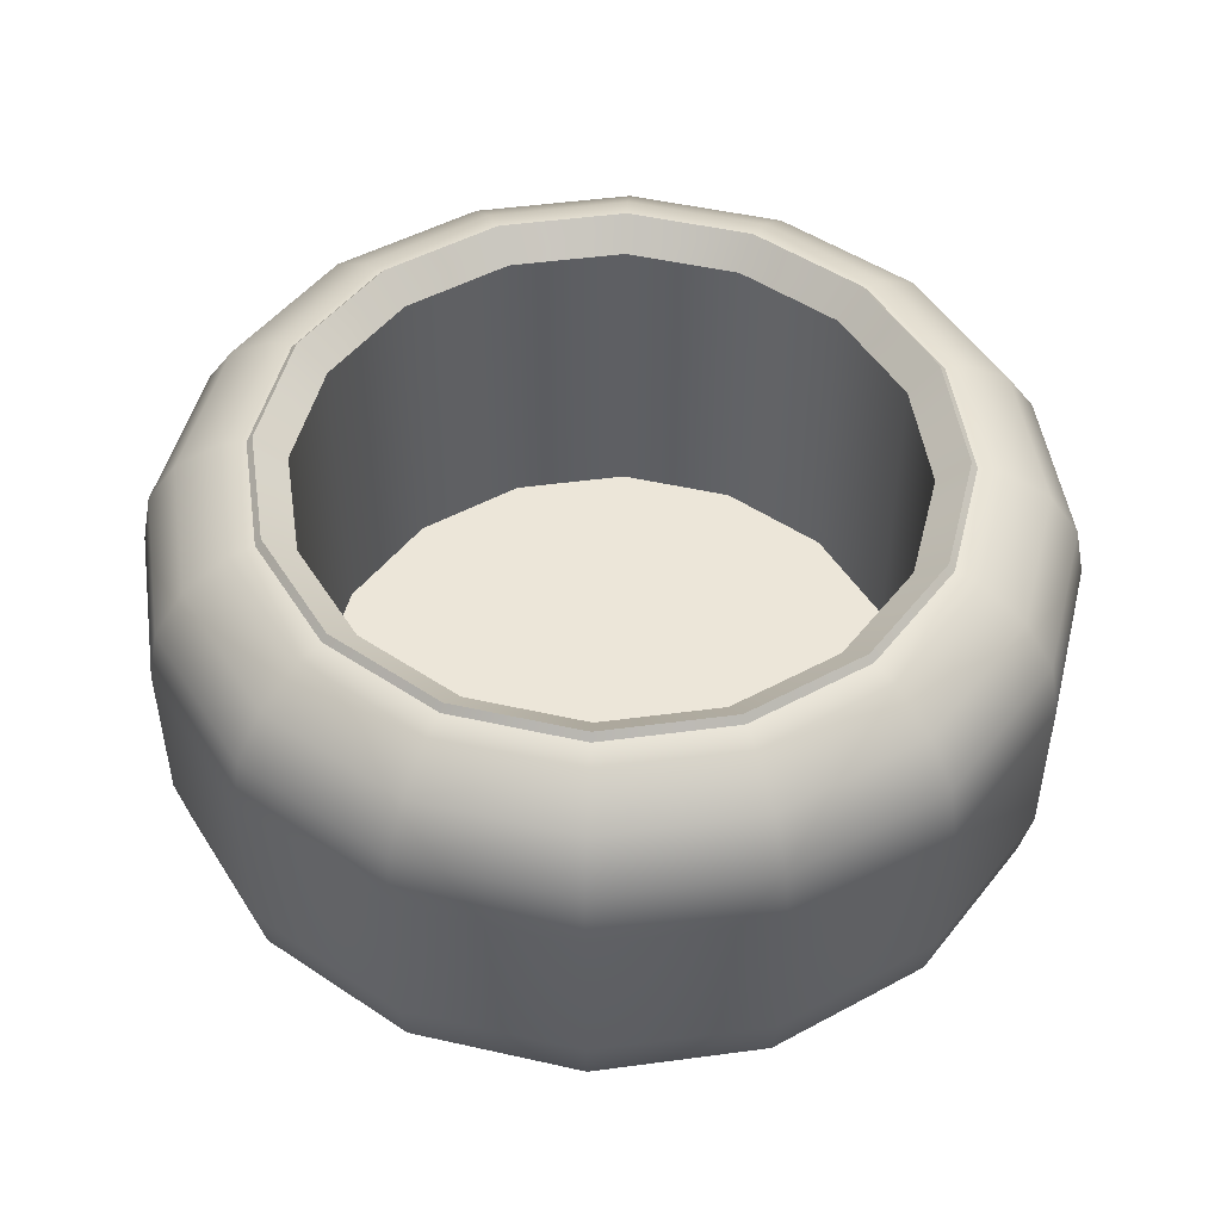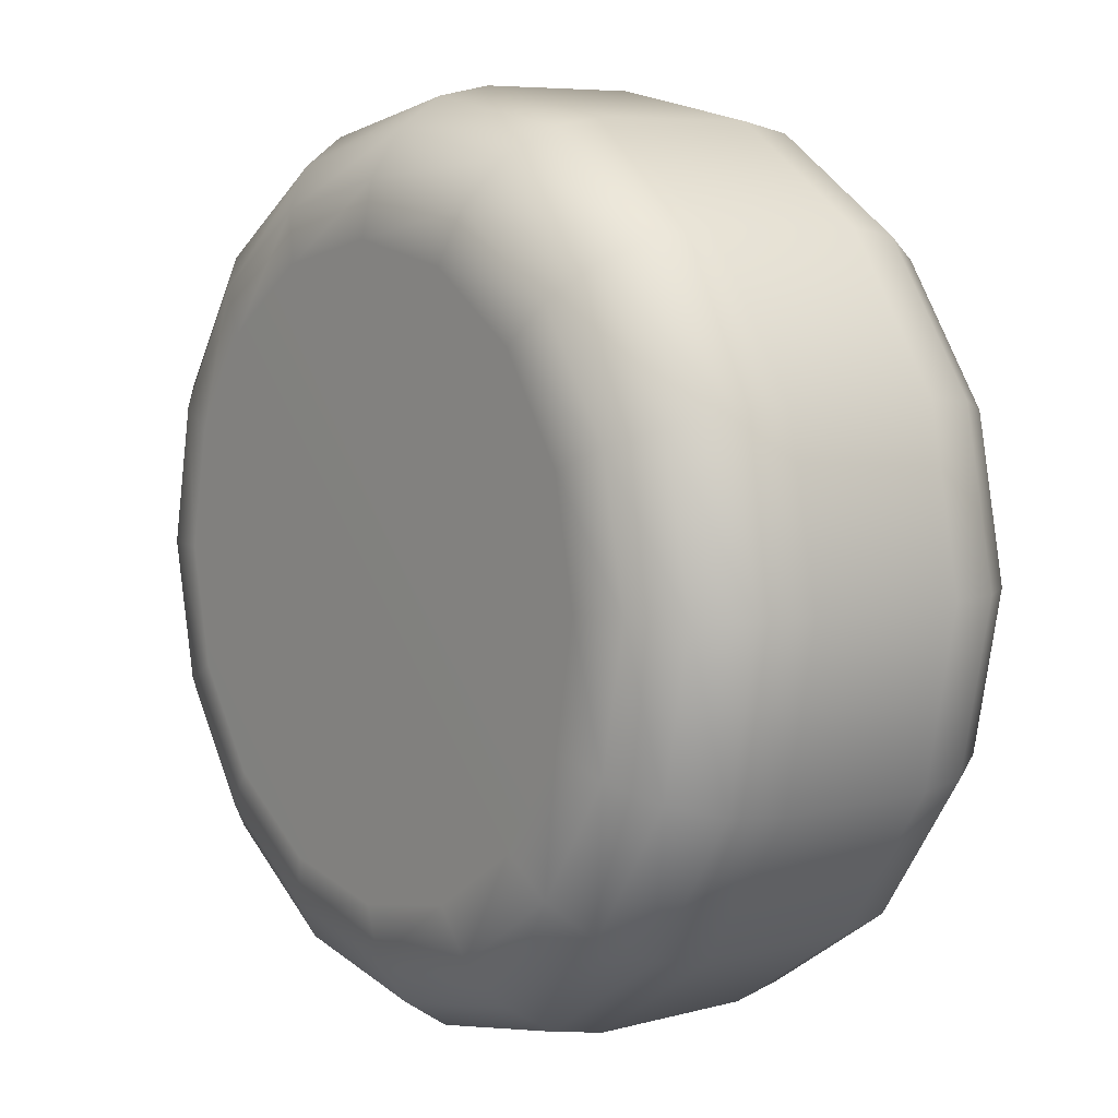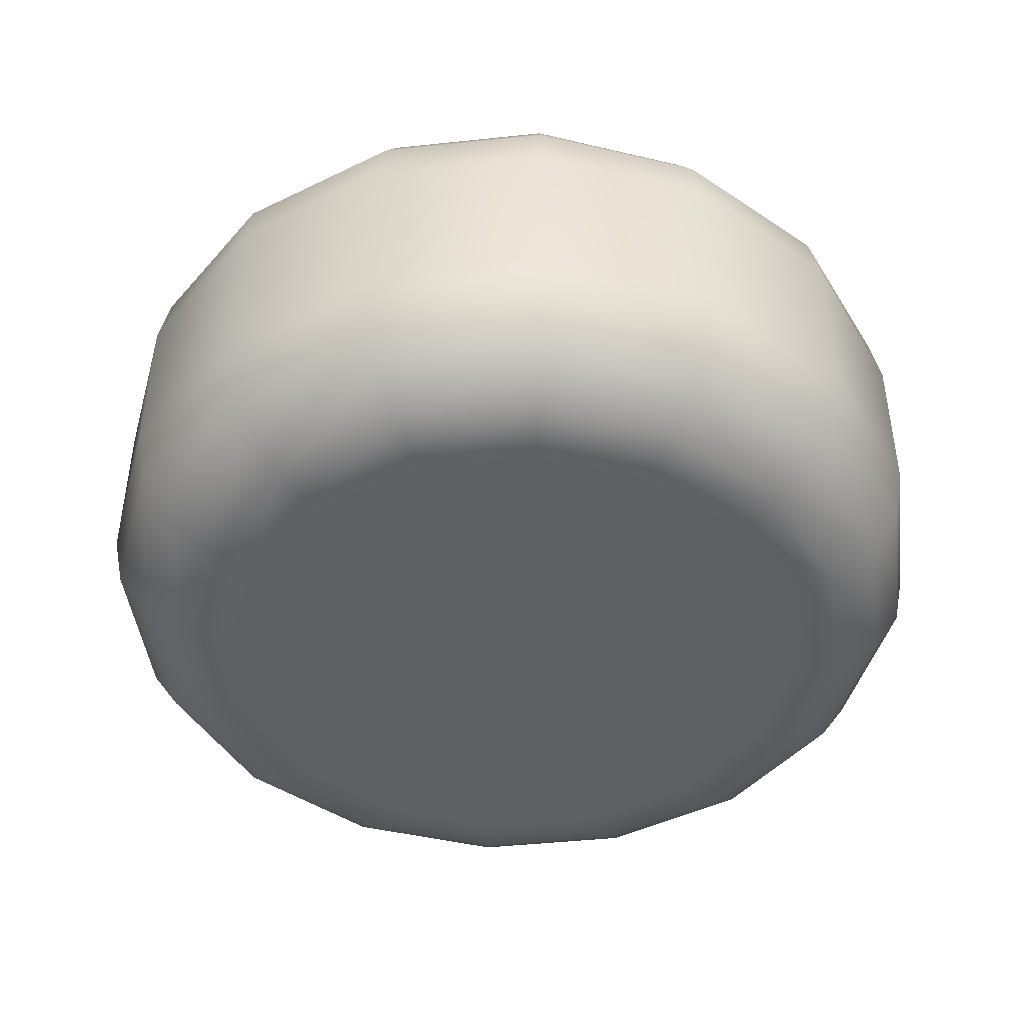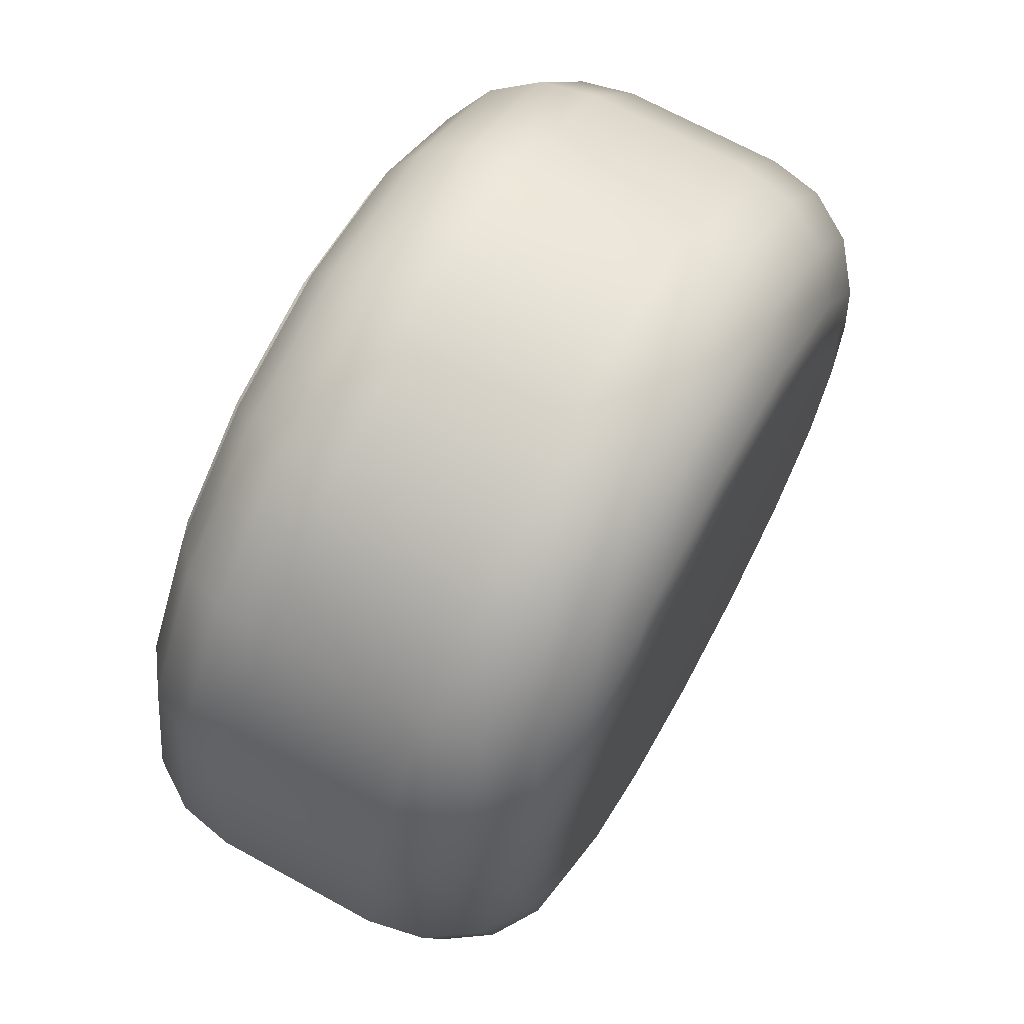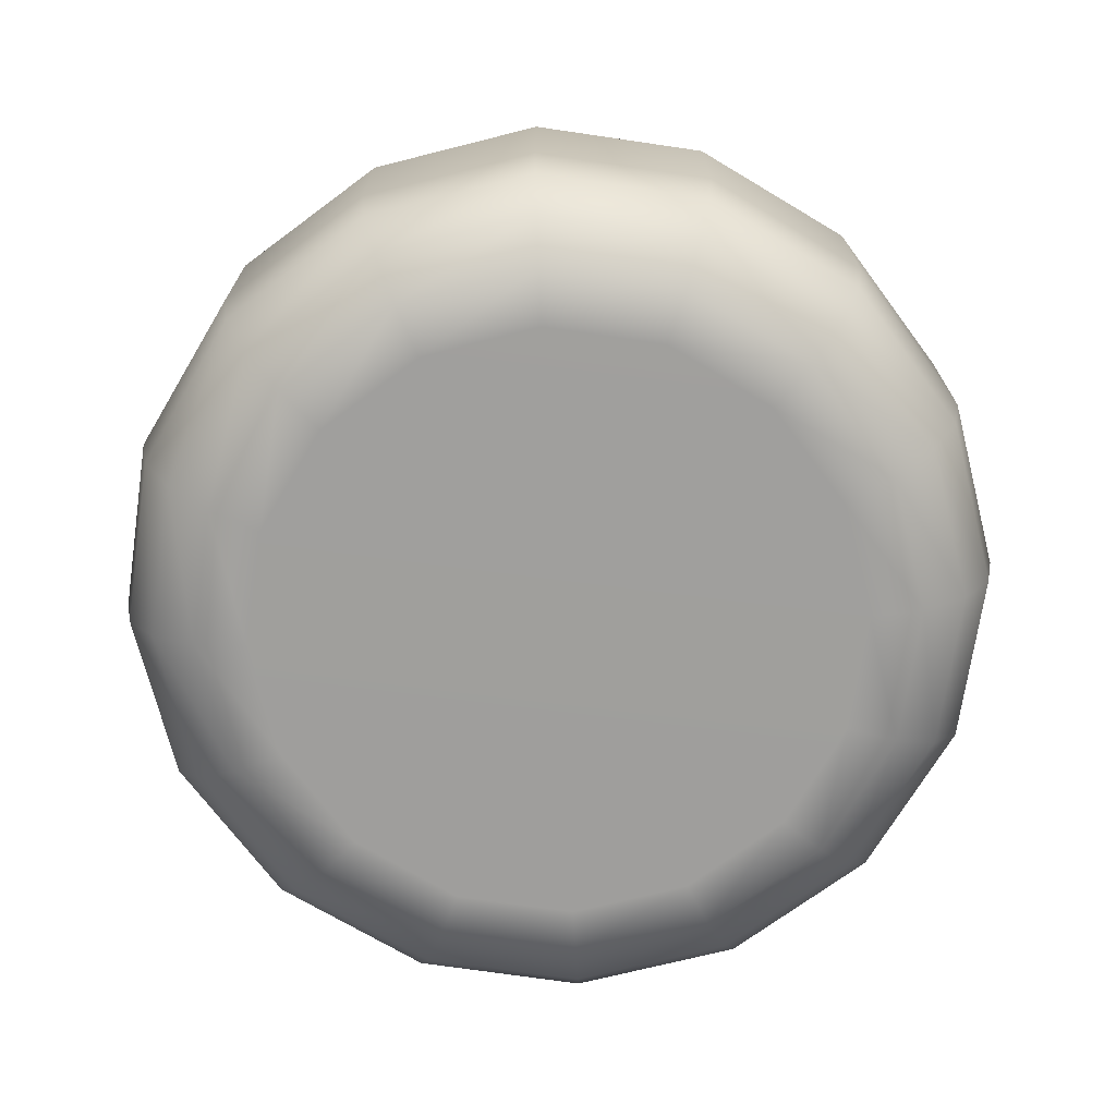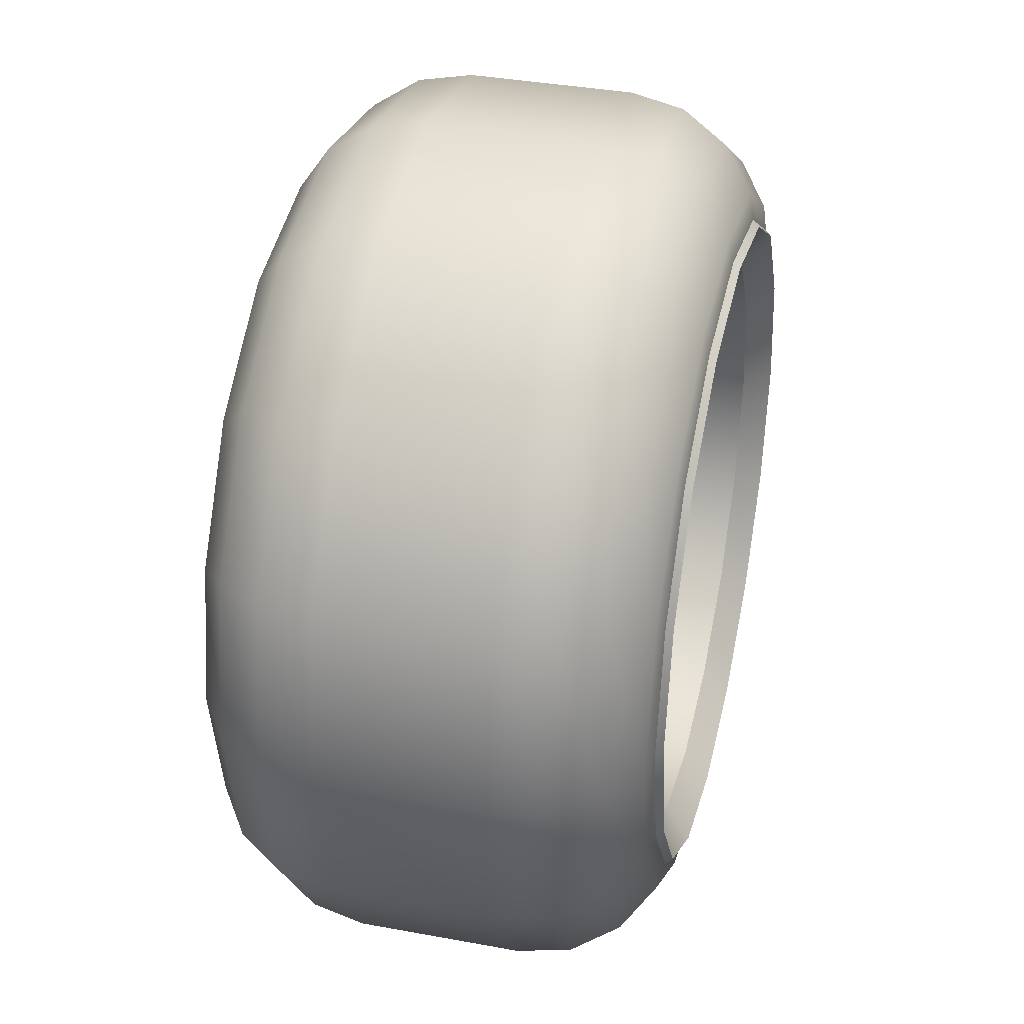
<metadata>
{"format":"obj","ext":"obj","renderer":"f3d","projection":"perspective","resolution":1024,"background":"white","views":[{"elev":49.0,"azim":-42.2,"up":"+Y"},{"elev":6.9,"azim":52.1,"up":"+Z"},{"elev":-44.7,"azim":-94.2,"up":"+Y"},{"elev":69.7,"azim":-61.3,"up":"+Z"},{"elev":-71.2,"azim":-64.6,"up":"+Y"},{"elev":36.7,"azim":103.5,"up":"+Z"}]}
</metadata>
<code>
o bowl
v 0 0.1253 -0.3485
v 0 0.01533 -0.2385
v -0.1334 0.1253 -0.322
v -0.09127 0.01533 -0.2204
v -0.2464 0.1253 -0.2464
v -0.1687 0.01533 -0.1687
v -0.322 0.1253 -0.1334
v -0.2204 0.01533 -0.09127
v -0.3485 0.1253 0
v -0.2385 0.01533 0
v -0.322 0.1253 0.1334
v -0.2204 0.01533 0.09127
v -0.2464 0.1253 0.2464
v -0.1687 0.01533 0.1687
v -0.1334 0.1253 0.322
v -0.09127 0.01533 0.2204
v 0 0.1253 0.3485
v 0 0.01533 0.2385
v 0.1334 0.1253 0.322
v 0.09127 0.01533 0.2204
v 0.2464 0.1253 0.2464
v 0.1687 0.01533 0.1687
v 0.322 0.1253 0.1334
v 0.2204 0.01533 0.09127
v 0.3485 0.1253 0
v 0.2385 0.01533 0
v 0.322 0.1253 -0.1334
v 0.2204 0.01533 -0.09127
v 0.2464 0.1253 -0.2464
v 0.1687 0.01533 -0.1687
v 0.1334 0.1253 -0.322
v 0.09127 0.01533 -0.2204
v 0 0.2538 -0.3485
v -0.1334 0.2538 -0.322
v -0.2464 0.2538 -0.2464
v -0.322 0.2538 -0.1334
v -0.3485 0.2538 0
v -0.322 0.2538 0.1334
v -0.2464 0.2538 0.2464
v -0.1334 0.2538 0.322
v 0 0.2538 0.3485
v 0.1334 0.2538 0.322
v 0.2464 0.2538 0.2464
v 0.322 0.2538 0.1334
v 0.3485 0.2538 0
v 0.322 0.2538 -0.1334
v 0.2464 0.2538 -0.2464
v 0.1334 0.2538 -0.322
v 0.2806 0.3555 -2.949e-18
v 0.2592 0.3555 -0.1074
v 0.3163 0.3316 -1.18e-17
v 0.2922 0.3316 -0.121
v 0.3401 0.2959 -1.475e-17
v 0.3142 0.2959 -0.1302
v -0.1074 0.3555 0.2592
v 0 0.3555 0.2806
v -0.121 0.3316 0.2922
v 0 0.3316 0.3163
v -0.1302 0.2959 0.3142
v 0 0.2959 0.3401
v 0.1984 0.0237 0.1984
v 0.1074 0.0237 0.2592
v 0.2236 0.04754 0.2236
v 0.121 0.04754 0.2922
v 0.2405 0.08323 0.2405
v 0.1302 0.08323 0.3142
v -0.2806 0.0237 -2.949e-18
v -0.2592 0.0237 -0.1074
v -0.3163 0.04754 -1.18e-17
v -0.2922 0.04754 -0.121
v -0.3401 0.08323 -1.475e-17
v -0.3142 0.08323 -0.1302
v 0.1074 0.3555 -0.2592
v 0 0.3555 -0.2806
v 0.121 0.3316 -0.2922
v 0 0.3316 -0.3163
v 0.1302 0.2959 -0.3142
v 0 0.2959 -0.3401
v -0.2592 0.3555 -0.1074
v -0.2806 0.3555 -2.949e-18
v -0.2922 0.3316 -0.121
v -0.3163 0.3316 -1.18e-17
v -0.3142 0.2959 -0.1302
v -0.3401 0.2959 -1.475e-17
v -0.1984 0.3555 0.1984
v -0.2236 0.3316 0.2236
v -0.2405 0.2959 0.2405
v 0.2592 0.0237 0.1074
v 0.2922 0.04754 0.121
v 0.3142 0.08323 0.1302
v -0.1074 0.3555 -0.2592
v -0.121 0.3316 -0.2922
v -0.1302 0.2959 -0.3142
v -0.2592 0.0237 0.1074
v -0.2922 0.04754 0.121
v -0.3142 0.08323 0.1302
v 0.2592 0.3555 0.1074
v 0.2922 0.3316 0.121
v 0.3142 0.2959 0.1302
v -0.2592 0.3555 0.1074
v -0.2922 0.3316 0.121
v -0.3142 0.2959 0.1302
v 0.2806 0.0237 2.949e-18
v 0.3163 0.04754 1.18e-17
v 0.3401 0.08323 1.475e-17
v 0.1984 0.3555 -0.1984
v 0.2236 0.3316 -0.2236
v 0.2405 0.2959 -0.2405
v -0.1984 0.0237 0.1984
v -0.2236 0.04754 0.2236
v -0.2405 0.08323 0.2405
v 0.2592 0.0237 -0.1074
v 0.2922 0.04754 -0.121
v 0.3142 0.08323 -0.1302
v -0.1984 0.3555 -0.1984
v -0.2236 0.3316 -0.2236
v -0.2405 0.2959 -0.2405
v 0.1984 0.3555 0.1984
v 0.2236 0.3316 0.2236
v 0.2405 0.2959 0.2405
v -0.1074 0.0237 0.2592
v -0.121 0.04754 0.2922
v -0.1302 0.08323 0.3142
v -0.1074 0.0237 -0.2592
v 0 0.0237 -0.2806
v -0.121 0.04754 -0.2922
v 0 0.04754 -0.3163
v -0.1302 0.08323 -0.3142
v 0 0.08323 -0.3401
v 0.1984 0.0237 -0.1984
v 0.2236 0.04754 -0.2236
v 0.2405 0.08323 -0.2405
v 0.1074 0.3555 0.2592
v 0.121 0.3316 0.2922
v 0.1302 0.2959 0.3142
v 0.1074 0.0237 -0.2592
v 0.121 0.04754 -0.2922
v 0.1302 0.08323 -0.3142
v 0 0.0237 0.2806
v 0 0.04754 0.3163
v 0 0.08323 0.3401
v -0.1984 0.0237 -0.1984
v -0.2236 0.04754 -0.2236
v -0.2405 0.08323 -0.2405
v 0 0.3594 -0.2607
v -0.09976 0.3594 -0.2408
v -0.1843 0.3594 -0.1843
v -0.2408 0.3594 -0.09976
v -0.2607 0.3594 -1.554e-18
v -0.2408 0.3594 0.09976
v -0.1843 0.3594 0.1843
v -0.09976 0.3594 0.2408
v 0 0.3594 0.2607
v 0.09976 0.3594 0.2408
v 0.1843 0.3594 0.1843
v 0.2408 0.3594 0.09976
v 0.2607 0.3594 -1.554e-18
v 0.2408 0.3594 -0.09976
v 0.1843 0.3594 -0.1843
v 0.09976 0.3594 -0.2408
v 0 0.3539 -0.2659
v -0.1018 0.3539 -0.2457
v -0.188 0.3539 -0.188
v -0.2457 0.3539 -0.1018
v -0.2659 0.3539 -1.585e-18
v -0.2457 0.3539 0.1018
v -0.188 0.3539 0.188
v -0.1018 0.3539 0.2457
v 0 0.3539 0.2659
v 0.1018 0.3539 0.2457
v 0.188 0.3539 0.188
v 0.2457 0.3539 0.1018
v 0.2659 0.3539 -1.585e-18
v 0.2457 0.3539 -0.1018
v 0.188 0.3539 -0.188
v 0.1018 0.3539 -0.2457
v -0.2325 0.09577 0
v -0.2148 0.09577 0.08896
v -0.1644 0.09577 0.1644
v -0.08896 0.09577 0.2148
v 0 0.09577 0.2325
v 0.08896 0.09577 0.2148
v 0.1644 0.09577 0.1644
v 0.2148 0.09577 0.08896
v 0.2325 0.09577 0
v 0.2148 0.09577 -0.08896
v 0.1644 0.09577 -0.1644
v 0.08896 0.09577 -0.2148
v 0 0.09577 -0.2325
v -0.08896 0.09577 -0.2148
v -0.1644 0.09577 -0.1644
v -0.2148 0.09577 -0.08896
v 0.2369 0.3647 -0.09811
v 0.1813 0.3647 -0.1813
v 0.1643 0.3441 -0.1643
v 0.2147 0.3441 -0.08892
v 0 0.3647 -0.2564
v -0.09811 0.3647 -0.2369
v -0.08892 0.3441 -0.2147
v 0 0.3441 -0.2324
v -0.2369 0.3647 -0.09811
v -0.2564 0.3647 -1.554e-18
v -0.2324 0.3441 0
v -0.2147 0.3441 -0.08892
v -0.1813 0.3647 0.1813
v -0.09811 0.3647 0.2369
v -0.08892 0.3441 0.2147
v -0.1643 0.3441 0.1643
v 0.09811 0.3647 0.2369
v 0.1813 0.3647 0.1813
v 0.1643 0.3441 0.1643
v 0.08892 0.3441 0.2147
v 0.2564 0.3647 -1.554e-18
v 0.2324 0.3441 0
v -0.1813 0.3647 -0.1813
v -0.1643 0.3441 -0.1643
v -0.2369 0.3647 0.09811
v -0.2147 0.3441 0.08892
v 0 0.3647 0.2564
v 0 0.3441 0.2324
v 0.2369 0.3647 0.09811
v 0.2147 0.3441 0.08892
v 0.09811 0.3647 -0.2369
v 0.08892 0.3441 -0.2147
g Default
f 50 49 51 52
f 52 51 53 54
f 54 53 45 46
f 56 55 57 58
f 58 57 59 60
f 60 59 40 41
f 20 22 61 62
f 62 61 63 64
f 64 63 65 66
f 66 65 21 19
f 8 10 67 68
f 68 67 69 70
f 70 69 71 72
f 72 71 9 7
f 74 73 75 76
f 76 75 77 78
f 78 77 48 33
f 80 79 81 82
f 82 81 83 84
f 84 83 36 37
f 55 85 86 57
f 57 86 87 59
f 59 87 39 40
f 22 24 88 61
f 61 88 89 63
f 63 89 90 65
f 65 90 23 21
f 91 74 76 92
f 92 76 78 93
f 93 78 33 34
f 10 12 94 67
f 67 94 95 69
f 69 95 96 71
f 71 96 11 9
f 49 97 98 51
f 51 98 99 53
f 53 99 44 45
f 85 100 101 86
f 86 101 102 87
f 87 102 38 39
f 24 26 103 88
f 88 103 104 89
f 89 104 105 90
f 90 105 25 23
f 73 106 107 75
f 75 107 108 77
f 77 108 47 48
f 12 14 109 94
f 94 109 110 95
f 95 110 111 96
f 96 111 13 11
f 26 28 112 103
f 103 112 113 104
f 104 113 114 105
f 105 114 27 25
f 115 91 92 116
f 116 92 93 117
f 117 93 34 35
f 97 118 119 98
f 98 119 120 99
f 99 120 43 44
f 14 16 121 109
f 109 121 122 110
f 110 122 123 111
f 111 123 15 13
f 2 4 124 125
f 125 124 126 127
f 127 126 128 129
f 129 128 3 1
f 28 30 130 112
f 112 130 131 113
f 113 131 132 114
f 114 132 29 27
f 106 50 52 107
f 107 52 54 108
f 108 54 46 47
f 118 133 134 119
f 119 134 135 120
f 120 135 42 43
f 32 2 125 136
f 136 125 127 137
f 137 127 129 138
f 138 129 1 31
f 16 18 139 121
f 121 139 140 122
f 122 140 141 123
f 123 141 17 15
f 4 6 142 124
f 124 142 143 126
f 126 143 144 128
f 128 144 5 3
f 30 32 136 130
f 130 136 137 131
f 131 137 138 132
f 132 138 31 29
f 79 115 116 81
f 81 116 117 83
f 83 117 35 36
f 100 80 82 101
f 101 82 84 102
f 102 84 37 38
f 133 56 58 134
f 134 58 60 135
f 135 60 41 42
f 18 20 62 139
f 139 62 64 140
f 140 64 66 141
f 141 66 19 17
f 6 8 68 142
f 142 68 70 143
f 143 70 72 144
f 144 72 7 5
f 32 30 28 26 24 22 20 18 16 14 12 10 8 6 4 2
f 1 3 34 33
f 3 5 35 34
f 5 7 36 35
f 7 9 37 36
f 9 11 38 37
f 11 13 39 38
f 13 15 40 39
f 15 17 41 40
f 17 19 42 41
f 19 21 43 42
f 21 23 44 43
f 23 25 45 44
f 25 27 46 45
f 27 29 47 46
f 29 31 48 47
f 31 1 33 48
f 157 49 50 158
f 152 55 56 153
f 160 73 74 145
f 148 79 80 149
f 151 85 55 152
f 145 74 91 146
f 156 97 49 157
f 150 100 85 151
f 159 106 73 160
f 146 91 115 147
f 155 118 97 156
f 158 50 106 159
f 154 133 118 155
f 147 115 79 148
f 149 80 100 150
f 153 56 133 154
f 177 178 179 180 181 182 183 184 185 186 187 188 189 190 191 192
f 194 193 174 175
f 193 194 195 196
f 198 197 161 162
f 197 198 199 200
f 202 201 164 165
f 201 202 203 204
f 206 205 167 168
f 205 206 207 208
f 210 209 170 171
f 209 210 211 212
f 193 213 173 174
f 213 193 196 214
f 201 215 163 164
f 215 201 204 216
f 205 217 166 167
f 217 205 208 218
f 209 219 169 170
f 219 209 212 220
f 213 221 172 173
f 221 213 214 222
f 223 194 175 176
f 194 223 224 195
f 215 198 162 163
f 198 215 216 199
f 217 202 165 166
f 202 217 218 203
f 197 223 176 161
f 223 197 200 224
f 219 206 168 169
f 206 219 220 207
f 221 210 171 172
f 210 221 222 211
f 195 187 186 196
f 224 188 187 195
f 200 189 188 224
f 199 190 189 200
f 216 191 190 199
f 204 192 191 216
f 203 177 192 204
f 218 178 177 203
f 208 179 178 218
f 207 180 179 208
f 220 181 180 207
f 212 182 181 220
f 211 183 182 212
f 222 184 183 211
f 214 185 184 222
f 196 186 185 214

</code>
